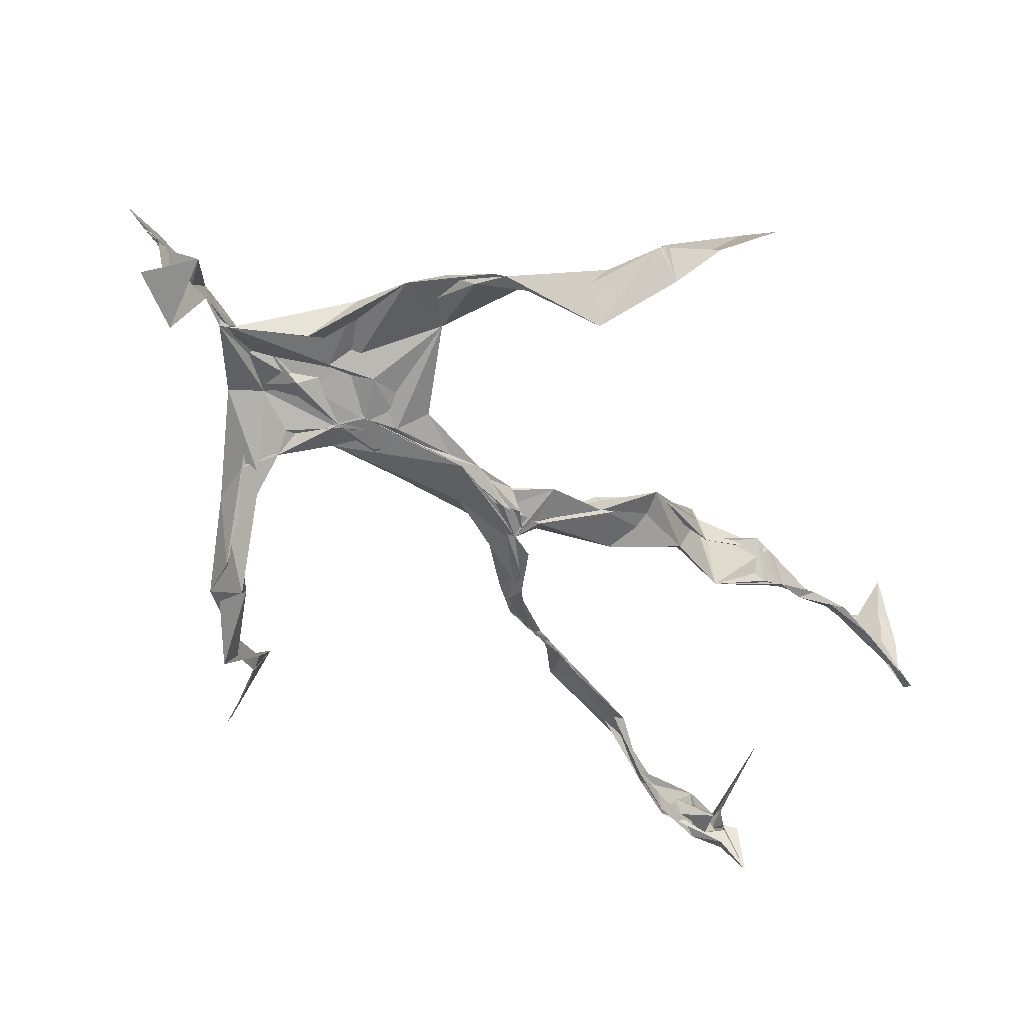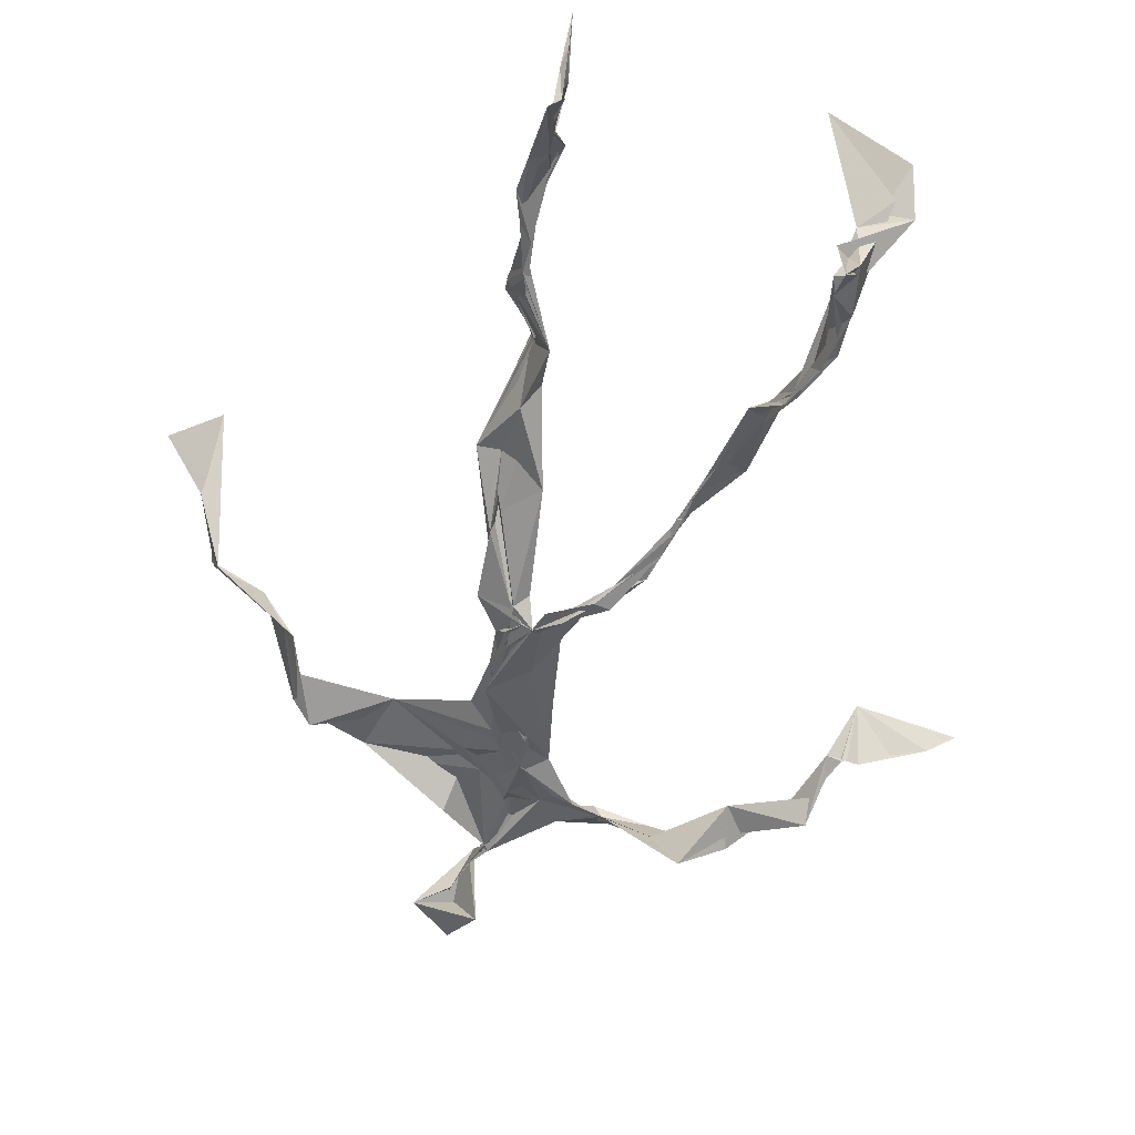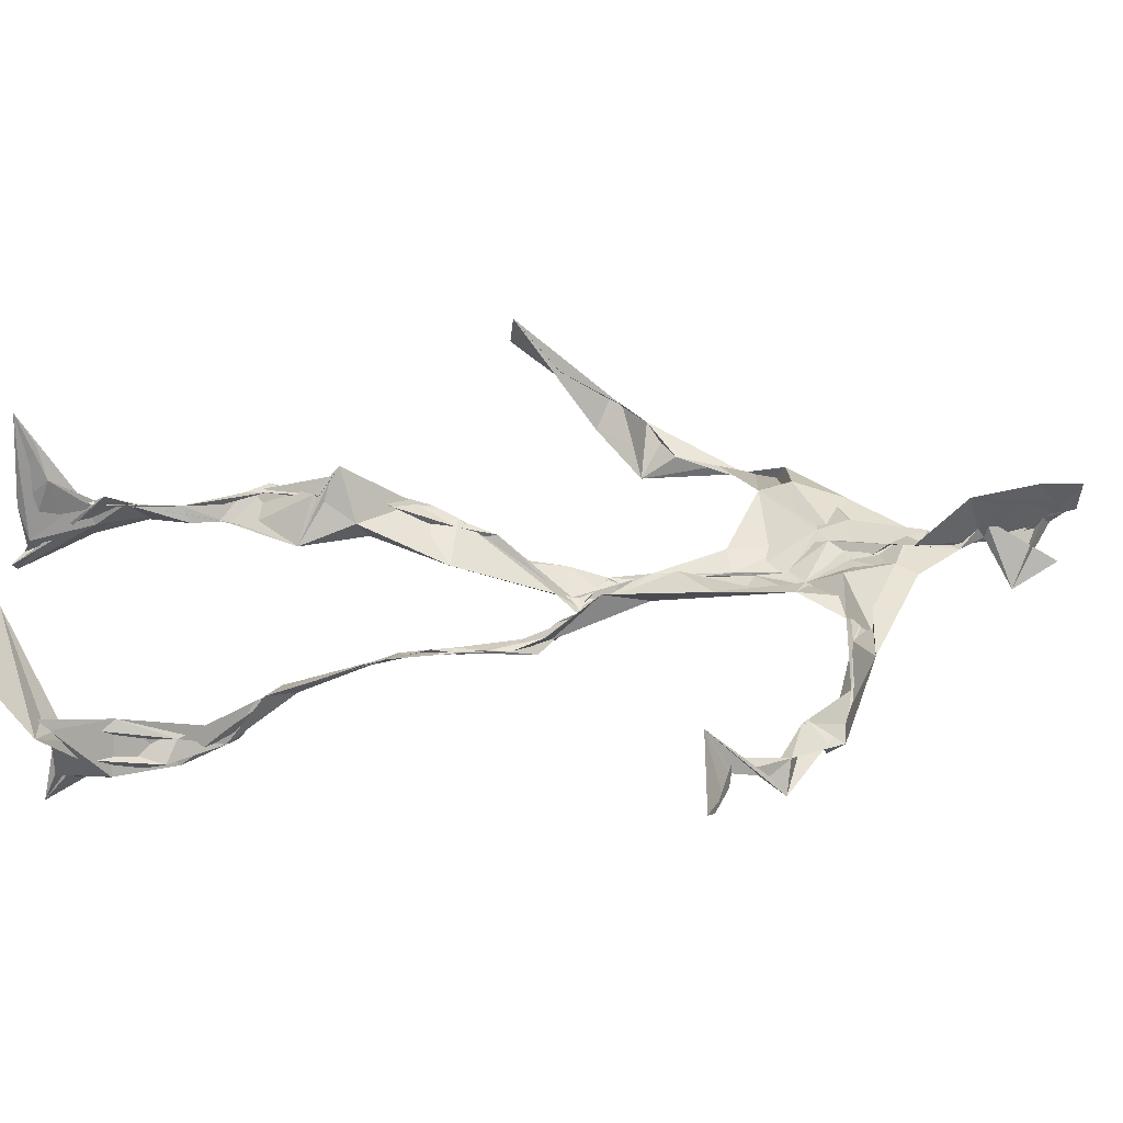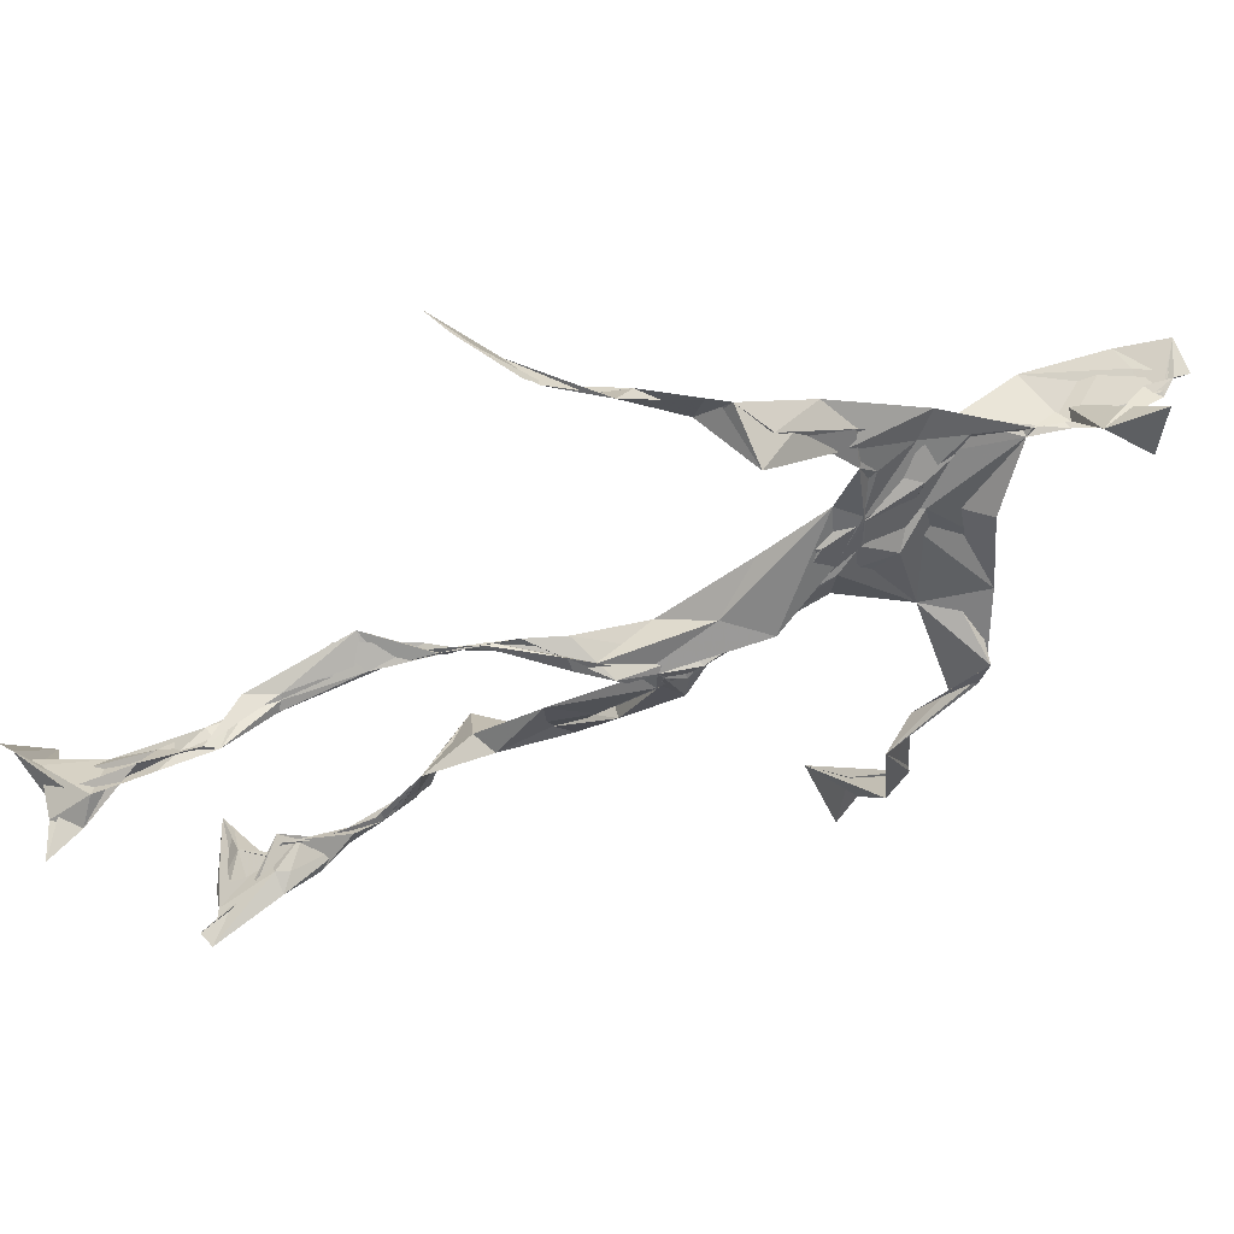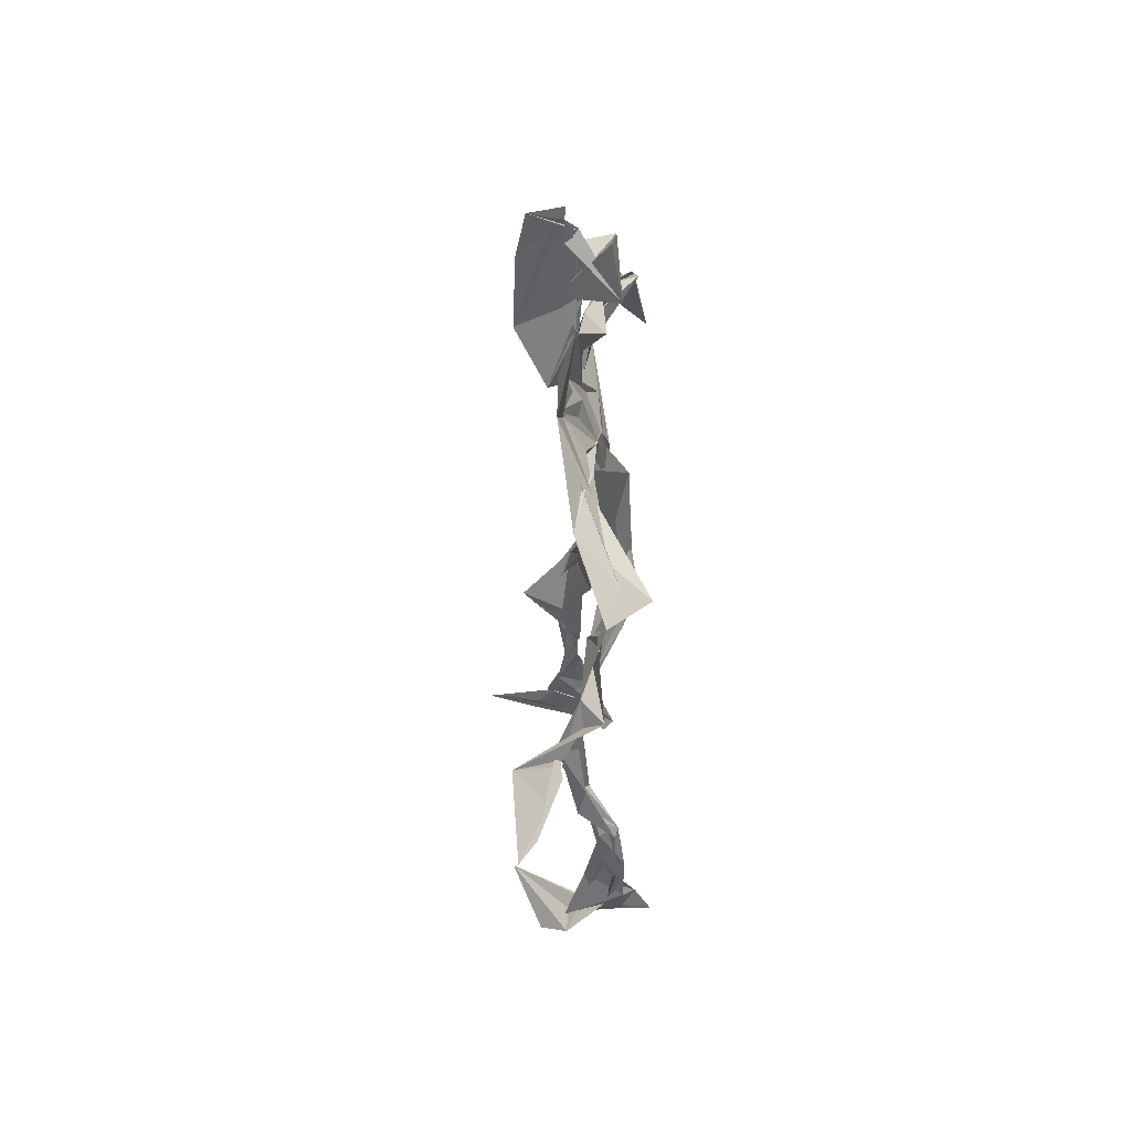
<metadata>
{"format":"obj","ext":"obj","renderer":"f3d","projection":"perspective","resolution":1024,"background":"white","views":[{"elev":-41.8,"azim":-135.7,"up":"+Z"},{"elev":-47.1,"azim":-12.5,"up":"+Z"},{"elev":19.0,"azim":78.8,"up":"+Z"},{"elev":-54.6,"azim":119.8,"up":"+Z"},{"elev":54.4,"azim":110.7,"up":"+Y"}]}
</metadata>
<code>
v 0.1133 -0.5303 0.05391
v -0.07754 -0.04829 0.003635
v -0.08332 -0.1526 0.0601
v 0.07925 -0.1301 -0.03087
v -0.1056 -0.4497 0.07857
v -0.3258 0.06264 0.1214
v 0.04717 0.31 0.01103
v 0.1327 -0.4809 -0.07661
v -0.09874 -0.4815 0.102
v 0.09776 0.2828 -0.0125
v -0.01733 0.5183 0.03363
v 0.02464 -0.03442 -0.05595
v -0.09575 -0.2937 0.04524
v 0.06942 0.337 0.008994
v -0.1064 -0.4388 0.05254
v 0.07754 -0.09886 -0.03718
v -0.1038 -0.438 0.07763
v -0.04887 0.3365 0.0004121
v 0.007645 0.1983 -0.01846
v -0.1129 -0.512 0.07387
v 0.01391 0.3637 0.03462
v -0.02413 0.04054 -0.03407
v -6.716e-05 -0.006289 -0.05905
v -0.07375 -0.2251 0.07526
v -0.1241 -0.5156 0.006303
v -0.04143 0.2672 0.02291
v 0.1247 -0.465 -0.1119
v 0.009396 0.4803 0.07376
v -0.125 -0.4395 0.03827
v 0.3724 0.05964 -0.08487
v 0.1382 -0.3343 -0.06851
v -0.3344 0.01354 0.18
v 0.1218 -0.4927 -0.08136
v 0.01066 0.03664 -0.01136
v -0.07303 -0.2045 0.1082
v -0.2 0.2607 0.01878
v 0.07558 -0.09081 -0.03504
v 0.1292 -0.4594 -0.07622
v -0.09763 -0.1274 0.05744
v -0.0713 -0.06666 0.01562
v -0.01755 0.1978 -0.01222
v -0.07204 -0.2256 0.07885
v -0.002535 0.4894 0.05091
v 0.2611 0.1588 -0.08816
v 0.06809 -0.06148 -0.04117
v 0.2756 0.1513 -0.1189
v -0.1216 0.2283 0.04163
v 0.09951 -0.1744 -0.02276
v 0.2978 0.09372 -0.08219
v -0.02923 0.1522 -0.01389
v -0.02833 0.05401 -0.0287
v 0.1407 -0.436 -0.05104
v -0.09435 -0.3124 0.05016
v -0.01064 0.5112 -0.016
v 0.135 -0.3696 -0.08559
v -0.03931 0.05809 -0.03515
v -0.2674 0.1447 0.07751
v -0.2453 0.1342 0.02209
v 0.1237 -0.3263 -0.08689
v -0.04098 0.01838 -0.03125
v -0.07129 -0.02071 -0.00247
v -0.01337 0.4891 0.03377
v 0.01036 0.3994 0.01086
v 0.218 0.2113 -0.08899
v -0.03714 0.2985 0.0331
v 0.09841 -0.1983 -0.0329
v -0.1103 -0.2694 0.08329
v -0.3444 0.0611 0.1132
v 0.2079 0.1887 -0.07496
v -0.00666 0.4268 0.01176
v 0.008505 0.3528 0.03001
v -0.03213 0.02333 -0.03846
v -0.09512 -0.4255 0.07502
v -0.2328 0.1684 0.0479
v -0.05402 0.4789 -0.005606
v -0.3199 0.1262 0.08424
v -0.06416 -0.2482 0.03161
v -0.08842 0.311 0.0392
v -0.2136 0.2502 0.03086
v 0.309 0.06504 -0.03276
v -0.07458 -0.09093 0.03828
v -0.04661 0.1255 -0.02902
v -0.1118 -0.2856 0.07596
v 0.1304 -0.3327 -0.07562
v 0.149 -0.4831 -0.05223
v -0.1028 -0.3848 0.06643
v -0.00351 0.429 0.01679
v 0.1424 -0.3819 -0.0744
v 0.398 0.04655 -0.07405
v 0.009392 0.4566 -0.03533
v 0.2766 0.1343 -0.09741
v -0.01695 0.272 0.01925
v -0.01101 0.4936 0.03143
v -0.05942 -0.1911 0.05262
v -0.1019 -0.2738 0.0765
v 0.1423 -0.4897 -0.0463
v -0.02362 0.5051 0.02198
v -0.02155 0.5319 0.03449
v -0.1037 -0.1087 0.05188
v -0.008994 0.2308 -0.008467
v -0.2208 0.2111 0.03918
v -0.0756 0.02057 -0.01036
v -0.01881 0.1193 -0.002572
v -0.04274 0.06653 -0.0208
v -0.02929 -0.0007487 -0.02198
v -0.1117 -0.4717 0.04792
v 0.1517 0.2705 -0.03962
v -0.09862 -0.4095 0.07383
v -0.04282 0.009133 -0.03008
v -0.1651 0.2682 0.05119
v 0.1469 0.249 -0.07362
v -0.0513 0.1771 0.005113
v -0.007763 0.09024 -0.02814
v 0.1323 -0.212 -0.01958
v -0.3238 0.1228 0.08724
v -0.1024 -0.3474 0.04943
v 0.3124 0.08796 -0.08894
v 0.1419 -0.4218 -0.09396
v -0.0349 0.1365 -0.01681
v -0.1029 -0.3151 0.04921
v -0.05041 0.05667 -0.01638
v 0.01376 0.2394 -0.01397
v 0.05199 0.2737 -0.01525
v 0.1229 -0.5026 -0.1324
v -0.105 -0.3563 0.06669
v -0.04535 0.2477 0.007301
v -0.1011 -0.5097 0.1702
v 0.1144 -0.2755 -0.04122
v 0.1407 -0.4917 -0.1009
v 0.0507 0.3201 0.0151
v -0.08985 -0.4294 0.08557
v 0.03759 0.2243 -0.01237
v -0.1151 -0.36 0.05729
v -0.02016 0.5058 0.02497
v -0.1092 -0.5027 0.03925
v 0.1062 -0.2826 -0.04383
v -0.1084 0.2596 0.05333
v -0.3846 0.01933 0.1421
v -0.1116 -0.4688 0.04439
v 0.1872 -0.5073 -0.04606
v -0.117 -0.5049 0.02965
v -0.1114 -0.35 0.05591
v 0.1642 -0.4946 -0.04832
v -0.03347 0.06435 -0.03111
v 0.09475 -0.1429 -0.02349
v 0.01015 0.2986 0.004036
v 0.1308 -0.1895 -0.01626
v 0.0247 0.3506 0.02013
v 0.07753 -0.1186 -0.02985
v 0.0249 0.1456 -0.01134
v -0.07012 -0.05042 0.02883
v 0.03759 0.2715 0.004447
v 0.02834 0.4011 0.06997
v -0.08237 -0.08738 0.04432
v 0.216 0.2236 -0.09812
v -0.04381 0.09896 -0.01281
v -0.03919 -0.1033 0.01079
v 0.1481 -0.4424 -0.1041
v -0.0762 -0.1762 0.0338
v -0.2207 0.2392 0.03044
v 0.04783 -0.02511 -0.03771
v -0.3172 0.1007 0.05692
v 0.09273 -0.182 -0.02906
v 0.1518 -0.4694 -0.08365
v 0.1392 -0.3795 -0.1015
v 0.01107 0.2411 -0.01255
v 0.1003 0.2638 -0.04266
v -0.04707 0.1019 -0.01395
v -0.1026 -0.4465 0.07549
v -0.0747 -0.2304 0.08043
v -0.07344 -0.2122 0.09811
v 0.2086 0.1834 -0.07773
v -0.1265 -0.3986 0.0504
v 0.1367 -0.3014 -0.04128
v 0.0092 0.3795 0.02366
v 0.174 0.2381 -0.09607
v 0.08505 -0.1347 -0.03295
v 0.1265 -0.3085 -0.049
v 0.1699 -0.5142 -0.03352
v 0.1087 0.2812 -0.03404
v -0.1402 0.2948 0.03906
v 0.008534 0.2861 0.006801
v -0.001922 0.5299 0.06692
v 0.07136 0.2656 -0.03077
v -0.01505 -0.004078 -0.0472
v 0.04044 -0.03124 -0.05727
v 0.01765 0.3227 0.02372
v -0.02137 0.02258 -0.04378
v 0.004795 0.391 0.01061
v 0.1229 -0.2699 -0.04536
v -0.01228 0.2264 -0.009338
v 0.2852 0.09856 -0.07235
v 0.151 -0.3933 -0.09513
v -0.09979 -0.4909 0.138
v -0.1041 -0.5081 0.1178
v -0.02471 0.1765 -0.01073
v 0.07525 -0.09253 -0.03878
v 0.04171 0.3414 0.02947
v 0.0006889 0.4283 0.03748
v 0.08401 -0.1204 -0.03241
v 0.1662 0.2214 -0.1285
v -0.02178 0.2852 0.01703
v 0.1332 -0.3376 -0.08708
v 0.01208 0.3431 0.02908
v -0.01797 0.4567 0.003894
v -0.02641 0.1958 -0.01237
v 0.1801 -0.5354 -0.009073
v -0.1101 -0.5212 0.01531
v 0.0406 -0.04662 -0.04029
v -0.04477 0.03943 -0.03408
f 67 142 13
f 184 167 111
f 120 53 133
f 10 130 180
f 59 165 31
f 64 69 46
f 122 41 100
f 144 82 22
f 149 163 66
f 51 150 103
f 11 183 97
f 128 114 66
f 6 32 76
f 45 200 16
f 51 161 34
f 179 96 1
f 134 97 183
f 152 146 166
f 189 78 202
f 92 187 202
f 34 113 150
f 91 49 44
f 151 109 60
f 139 106 131
f 102 61 2
f 44 172 91
f 141 9 20
f 81 39 151
f 91 172 46
f 135 25 141
f 210 144 22
f 196 126 112
f 65 21 182
f 30 49 80
f 161 45 16
f 12 113 34
f 202 187 189
f 116 108 125
f 18 181 78
f 180 111 176
f 101 36 74
f 20 194 127
f 89 30 80
f 64 201 69
f 13 142 86
f 119 19 191
f 112 156 168
f 182 122 100
f 41 132 82
f 198 63 175
f 197 177 37
f 2 61 99
f 131 17 139
f 46 69 44
f 206 26 100
f 79 58 160
f 96 8 140
f 73 125 169
f 24 83 95
f 124 129 27
f 88 38 193
f 7 63 14
f 84 178 128
f 208 139 141
f 177 147 163
f 72 105 61
f 163 37 177
f 182 7 122
f 186 12 197
f 59 203 55
f 164 140 33
f 94 40 39
f 48 145 114
f 92 126 191
f 17 169 9
f 11 62 98
f 9 5 127
f 96 140 1
f 65 26 181
f 36 137 110
f 15 108 173
f 101 47 36
f 93 90 75
f 33 8 124
f 199 70 205
f 198 70 189
f 5 15 135
f 172 44 155
f 153 62 70
f 39 24 35
f 165 55 158
f 13 170 67
f 157 40 94
f 151 39 40
f 191 166 92
f 158 143 52
f 171 83 24
f 144 50 82
f 208 141 25
f 119 103 19
f 167 14 107
f 123 122 7
f 58 101 74
f 38 140 164
f 110 78 181
f 147 48 190
f 155 44 69
f 34 150 51
f 97 90 93
f 173 116 133
f 46 172 64
f 5 9 169
f 40 109 151
f 17 9 139
f 53 77 13
f 31 84 128
f 27 193 164
f 194 9 127
f 121 72 102
f 171 99 159
f 148 182 21
f 137 78 110
f 135 15 25
f 210 156 144
f 3 24 39
f 152 166 184
f 56 104 60
f 84 31 52
f 132 113 82
f 207 1 140
f 23 188 209
f 171 3 99
f 87 63 199
f 56 103 119
f 125 120 116
f 32 115 76
f 4 16 200
f 99 61 154
f 6 76 68
f 60 2 151
f 160 36 110
f 66 114 145
f 187 198 189
f 192 46 44
f 129 143 158
f 112 126 47
f 148 7 182
f 169 125 108
f 53 13 133
f 117 89 80
f 86 17 131
f 159 77 171
f 129 96 143
f 191 196 119
f 53 120 77
f 137 47 126
f 10 180 107
f 93 205 11
f 22 82 185
f 196 191 126
f 2 99 3
f 149 209 37
f 170 42 67
f 210 72 121
f 11 97 93
f 197 12 16
f 145 48 200
f 143 96 179
f 69 201 155
f 204 130 63
f 118 193 27
f 49 91 80
f 147 174 163
f 158 52 165
f 184 166 132
f 189 70 199
f 55 118 158
f 32 162 115
f 167 123 7
f 13 86 133
f 62 205 70
f 118 55 193
f 189 63 21
f 136 163 174
f 135 20 195
f 50 100 41
f 181 26 47
f 192 80 46
f 33 124 164
f 4 200 48
f 206 50 156
f 29 106 25
f 65 181 18
f 60 109 56
f 18 21 65
f 45 23 209
f 3 39 81
f 22 185 188
f 207 85 1
f 128 178 114
f 176 172 155
f 195 5 135
f 195 127 5
f 198 187 204
f 88 203 178
f 134 87 97
f 111 167 201
f 12 161 16
f 74 36 160
f 197 37 186
f 192 49 30
f 87 199 90
f 209 200 45
f 94 35 170
f 106 139 208
f 105 109 157
f 122 123 132
f 179 1 85
f 107 176 155
f 140 8 33
f 133 116 120
f 19 150 166
f 87 90 97
f 203 59 174
f 125 73 142
f 34 161 12
f 109 105 188
f 134 28 87
f 46 80 91
f 108 15 5
f 99 154 159
f 43 153 28
f 76 58 162
f 71 63 130
f 81 151 2
f 16 177 197
f 104 56 168
f 21 18 189
f 121 168 156
f 104 102 60
f 115 74 57
f 168 121 104
f 23 161 51
f 188 23 51
f 47 79 181
f 10 107 14
f 113 185 82
f 107 201 167
f 186 185 12
f 169 108 5
f 203 193 55
f 124 8 129
f 114 178 190
f 143 179 52
f 98 183 11
f 141 20 135
f 63 189 199
f 67 42 95
f 102 104 121
f 150 113 132
f 183 28 134
f 77 83 171
f 131 106 133
f 184 123 167
f 42 24 95
f 64 172 201
f 15 173 29
f 66 136 128
f 79 101 58
f 45 161 23
f 188 56 109
f 174 147 190
f 86 73 17
f 192 30 117
f 6 138 32
f 129 158 27
f 173 133 29
f 146 92 166
f 202 137 126
f 54 75 90
f 170 77 94
f 163 136 66
f 149 66 145
f 204 63 198
f 28 98 43
f 26 206 47
f 204 146 130
f 159 94 77
f 169 17 73
f 205 93 75
f 142 73 86
f 160 110 79
f 177 4 147
f 186 209 188
f 100 26 182
f 55 165 59
f 61 105 154
f 42 170 35
f 25 106 208
f 152 130 146
f 203 88 193
f 195 20 127
f 29 133 106
f 206 100 50
f 163 149 37
f 140 38 85
f 136 174 59
f 48 147 4
f 157 94 159
f 50 41 82
f 176 107 180
f 83 77 120
f 81 2 3
f 27 164 124
f 183 98 28
f 61 102 72
f 132 41 122
f 38 164 193
f 67 95 142
f 80 192 117
f 178 84 88
f 13 77 170
f 199 54 90
f 198 153 70
f 123 184 132
f 188 72 22
f 115 57 76
f 19 103 150
f 74 162 58
f 71 14 63
f 52 85 88
f 62 11 205
f 153 175 28
f 196 168 119
f 89 117 30
f 174 190 203
f 114 190 48
f 198 175 153
f 103 56 51
f 57 58 76
f 119 168 56
f 56 188 51
f 148 63 7
f 31 165 52
f 157 109 40
f 152 180 130
f 68 138 6
f 207 140 85
f 36 47 137
f 132 166 150
f 176 111 172
f 75 54 199
f 42 35 24
f 85 52 179
f 159 154 157
f 68 162 32
f 14 167 7
f 142 95 125
f 32 138 68
f 172 111 201
f 15 29 25
f 141 139 9
f 188 105 72
f 178 203 190
f 155 201 107
f 156 50 144
f 210 22 72
f 110 181 79
f 160 57 74
f 182 26 65
f 10 14 130
f 128 136 59
f 121 156 210
f 184 180 152
f 76 162 68
f 71 130 14
f 62 43 98
f 157 154 105
f 206 156 112
f 194 20 9
f 202 126 92
f 37 209 186
f 8 96 129
f 87 28 175
f 192 44 49
f 112 47 206
f 145 200 149
f 125 83 120
f 87 175 63
f 149 200 209
f 43 62 153
f 204 187 146
f 95 83 125
f 115 162 74
f 88 84 52
f 4 177 16
f 185 113 12
f 186 188 185
f 2 60 102
f 57 160 58
f 148 21 63
f 38 88 85
f 86 131 133
f 137 202 78
f 75 199 205
f 101 79 47
f 92 146 187
f 59 31 128
f 184 111 180
f 108 116 173
f 24 3 171
f 112 168 196
f 191 19 166
f 35 94 39
f 158 118 27
f 189 18 78

</code>
